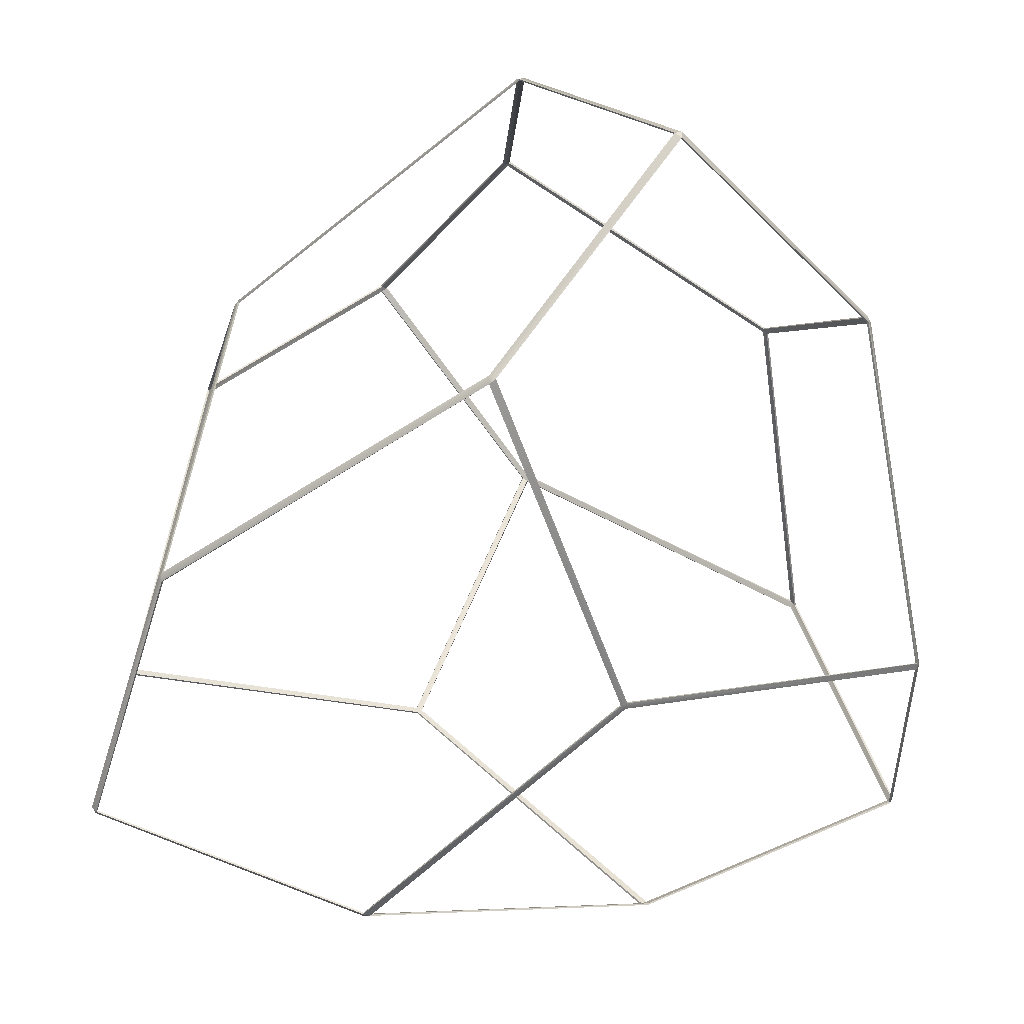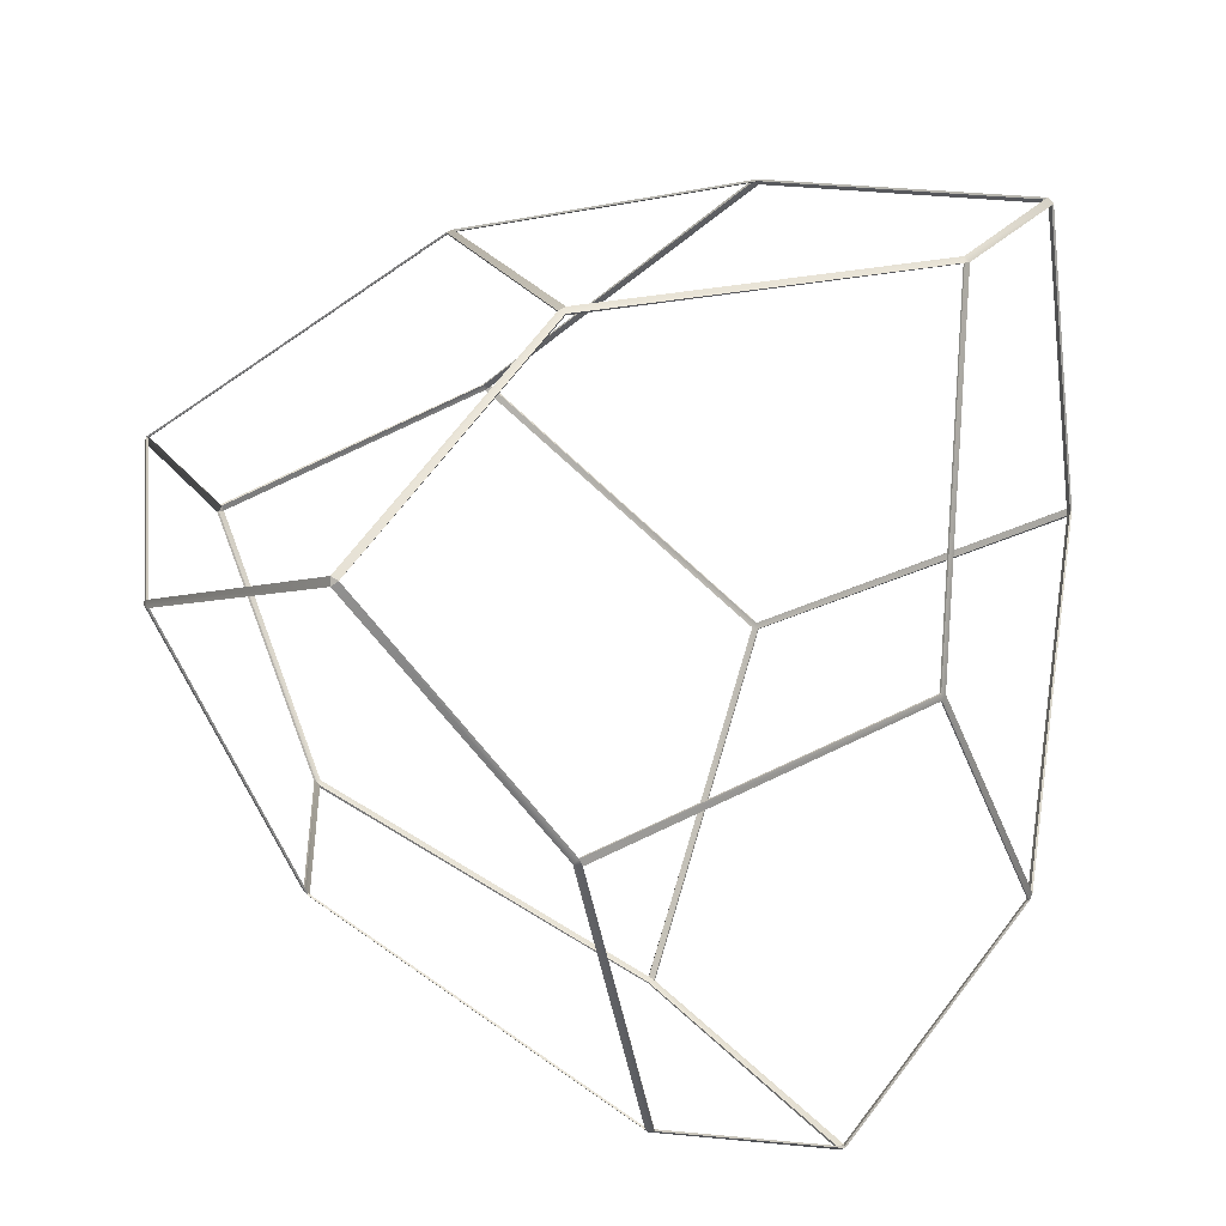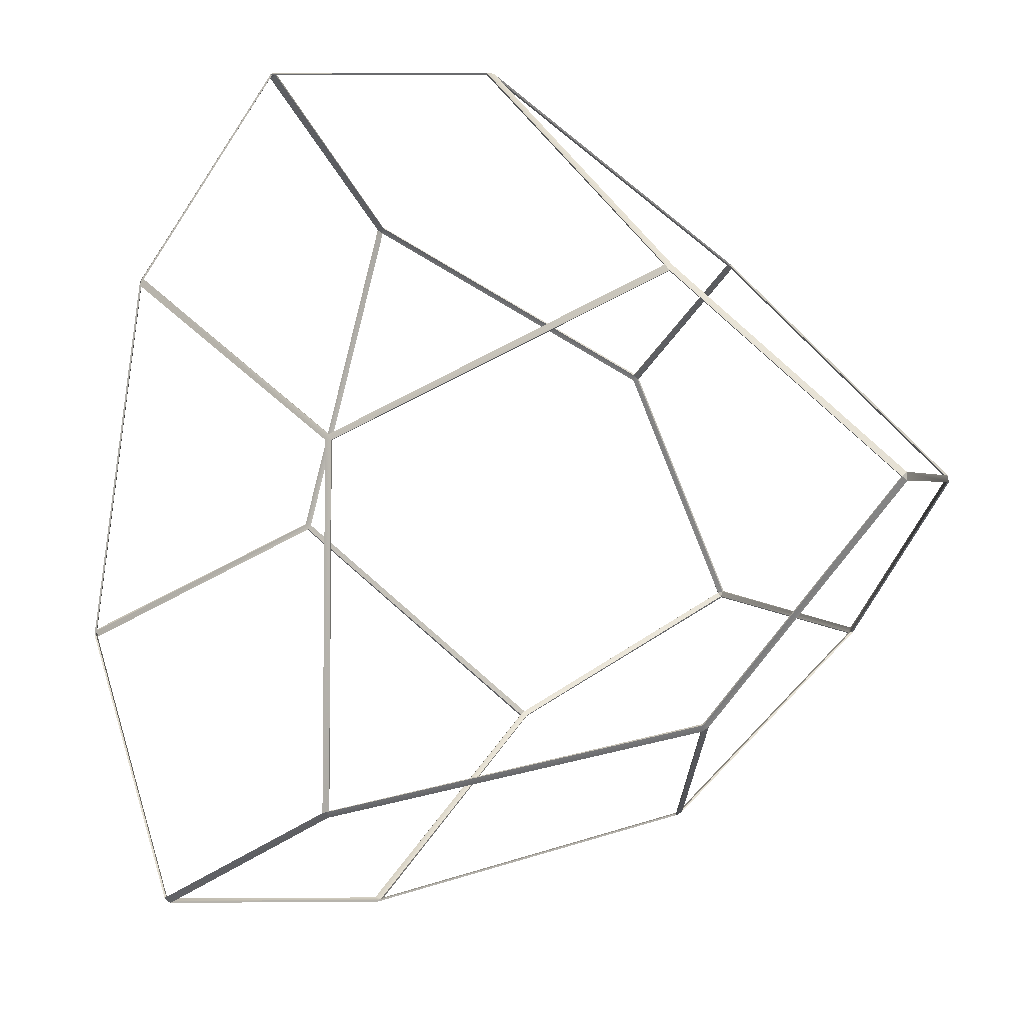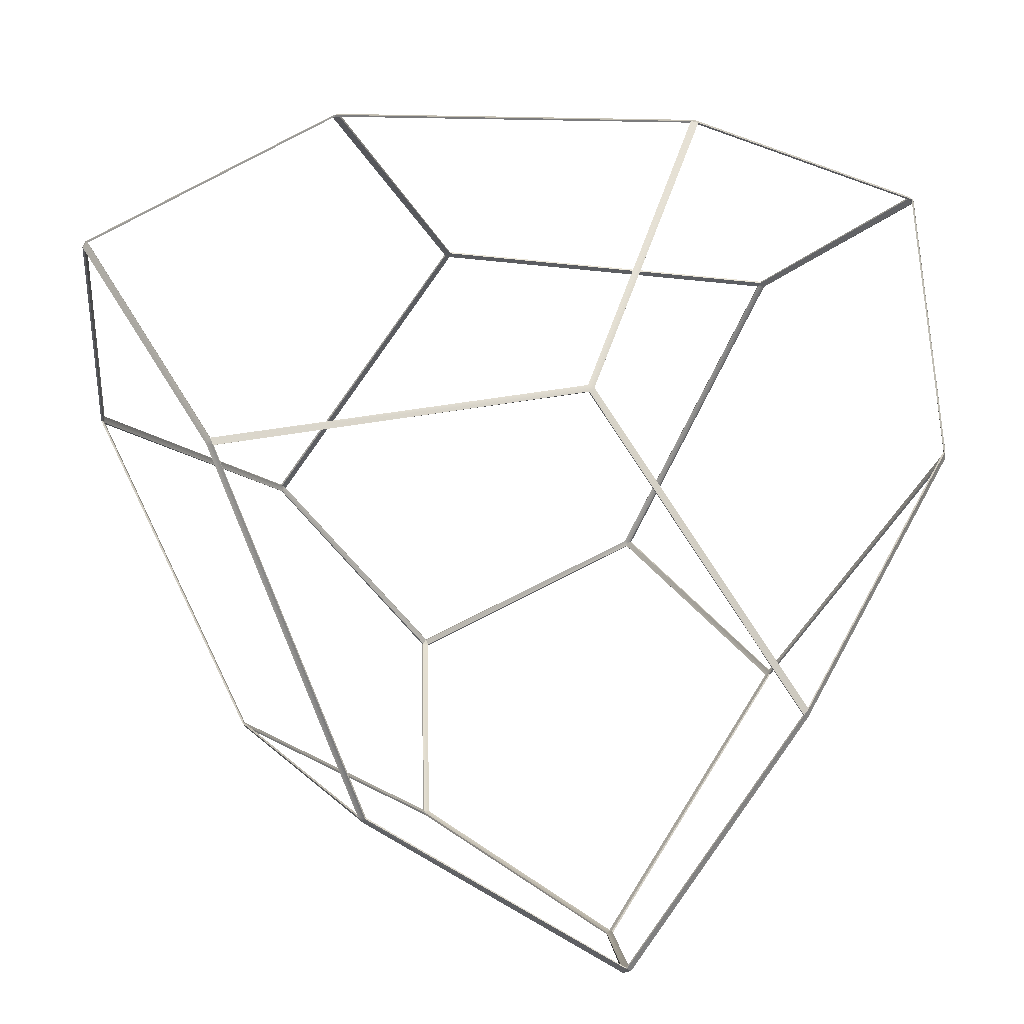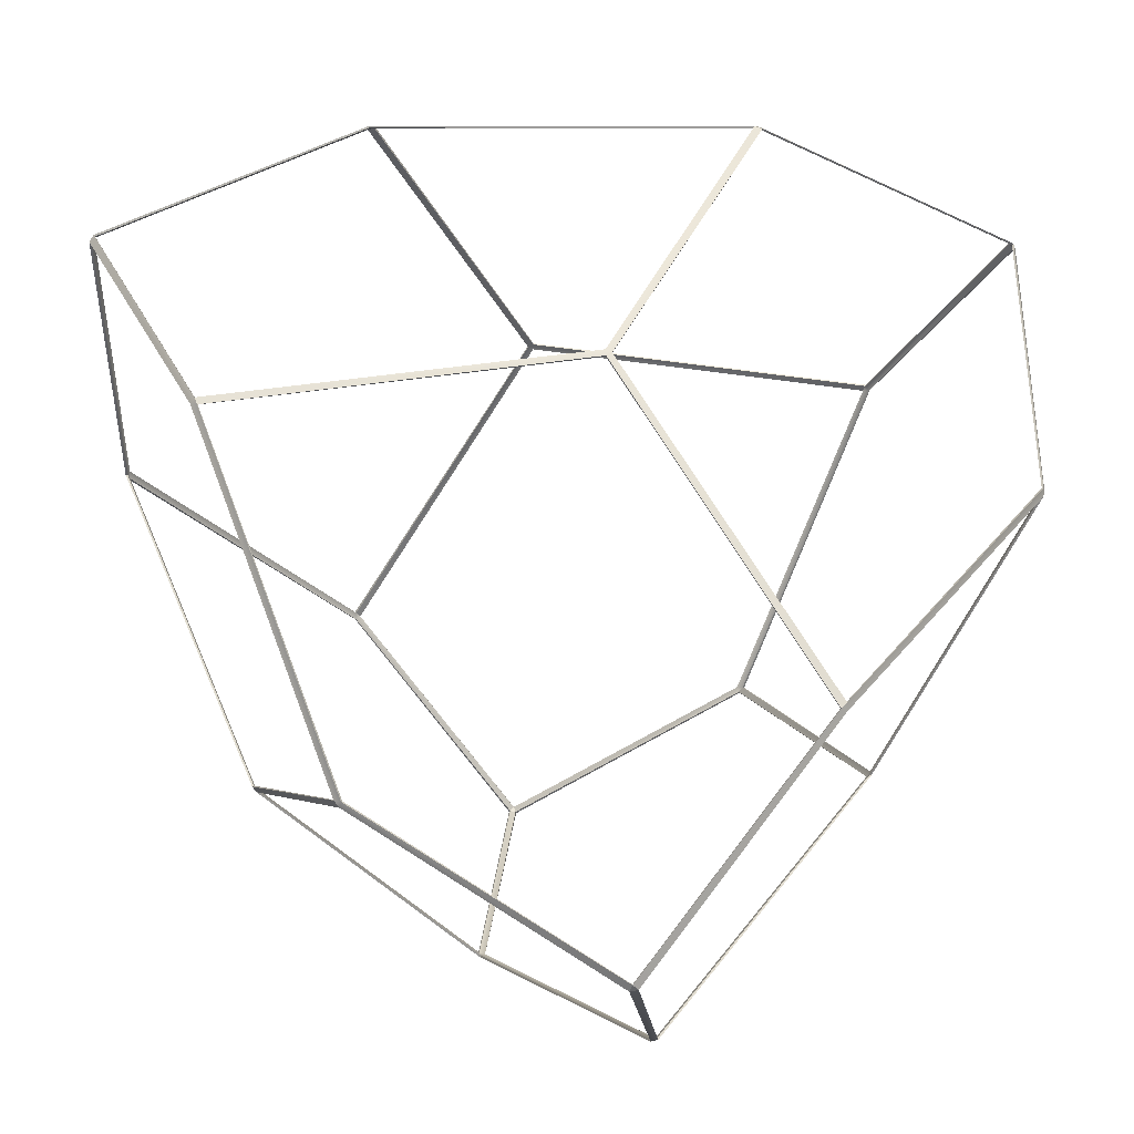
<metadata>
{"format":"obj","ext":"obj","renderer":"f3d","projection":"perspective","resolution":1024,"background":"white","views":[{"elev":-4.7,"azim":114.6,"up":"+Y"},{"elev":-41.0,"azim":72.4,"up":"+Y"},{"elev":-54.3,"azim":81.2,"up":"+Z"},{"elev":18.1,"azim":-59.5,"up":"+Z"},{"elev":4.9,"azim":-142.9,"up":"+Y"}]}
</metadata>
<code>
g default
v 0.5918 0.5825 0.5962
v 0.5774 0.5897 0.6033
v 0.5846 0.5753 0.6106
v 0.4702 1.181 -0.258
v 0.4698 1.181 -0.2376
v 0.484 1.176 -0.249
v -0.4741 1.163 0.2292
v -0.4601 1.167 0.2381
v -0.46 1.168 0.2178
v -0.8687 0.8581 0.887
v -0.8582 0.8718 0.8834
v -0.8722 0.8684 0.8732
v -0.2128 0.4529 1.181
v -0.2239 0.4671 1.176
v -0.2328 0.4531 1.181
v 1.174 -0.2588 0.4794
v 1.174 -0.2386 0.4792
v 1.169 -0.2499 0.4932
v 1.169 0.2299 -0.4934
v 1.174 0.2388 -0.4794
v 1.174 0.2186 -0.4792
v 0.878 0.882 -0.8861
v 0.8916 0.8783 -0.8757
v 0.8883 0.868 -0.8895
v 0.2199 -0.481 1.174
v 0.2288 -0.4671 1.178
v 0.2087 -0.4668 1.178
v 0.8802 -0.8785 0.8714
v 0.8764 -0.8682 0.8852
v 0.8662 -0.8819 0.8816
v 0.2206 0.4609 -1.184
v 0.2319 0.475 -1.18
v 0.2408 0.4611 -1.184
v -0.5899 0.5846 -0.5962
v -0.5754 0.5917 -0.6034
v -0.5827 0.5774 -0.6106
v 0.4777 -1.173 0.2213
v 0.4918 -1.168 0.2326
v 0.478 -1.173 0.2416
v 0.5866 -0.5794 -0.6106
v 0.5939 -0.5866 -0.5962
v 0.5794 -0.5937 -0.6033
v -1.182 0.2107 0.4792
v -1.177 0.2219 0.4932
v -1.182 0.2307 0.4793
v -0.5867 -0.5956 0.6034
v -0.594 -0.5813 0.6106
v -0.6012 -0.5885 0.5962
v -1.184 -0.2489 -0.4795
v -1.184 -0.2288 -0.4792
v -1.179 -0.2399 -0.4933
v -0.4634 -1.185 -0.2505
v -0.4633 -1.185 -0.2302
v -0.4773 -1.181 -0.2416
v -0.2328 -0.4631 -1.18
v -0.2127 -0.4629 -1.18
v -0.224 -0.4769 -1.176
v -0.8819 -0.873 -0.8914
v -0.8782 -0.8624 -0.9049
v -0.8679 -0.8764 -0.9016
v 0.595 0.5854 0.5989
v 0.5875 0.578 0.6138
v 1.174 -0.2495 0.4965
v 1.179 -0.2361 0.4799
v 0.58 0.5928 0.6063
v 0.4872 1.181 -0.2485
v 0.4705 1.186 -0.2351
v -0.2235 0.4704 1.18
v -0.2103 0.4536 1.186
v 0.4714 1.186 -0.2583
v 0.8963 0.8818 -0.8762
v 0.8787 0.8865 -0.8895
v -0.4608 1.173 0.2155
v -0.4613 1.172 0.2384
v -0.4775 1.167 0.2289
v -0.578 0.5949 -0.6063
v -0.593 0.5875 -0.5989
v -0.8767 0.8719 0.8739
v -0.8588 0.8764 0.8868
v -0.872 0.8588 0.8916
v -1.187 0.2311 0.4806
v -1.181 0.2215 0.4967
v -0.2331 0.4544 1.186
v 0.2063 -0.4675 1.183
v 0.2291 -0.4683 1.183
v 1.179 -0.2591 0.4806
v 0.8799 -0.8688 0.8898
v 0.8847 -0.8819 0.8721
v 1.179 0.2161 -0.48
v 1.179 0.2391 -0.4806
v 1.173 0.2296 -0.4968
v 0.5971 -0.5895 -0.5989
v 0.5895 -0.582 -0.6138
v 0.8918 0.8686 -0.8941
v 0.2411 0.4623 -1.189
v 0.2315 0.4784 -1.184
v 0.2195 -0.4844 1.178
v -0.5969 -0.584 0.6138
v -0.5894 -0.5988 0.6063
v 0.8668 -0.8866 0.8851
v 0.4792 -1.178 0.2419
v 0.4953 -1.172 0.2323
v 0.2181 0.4616 -1.189
v -0.2102 -0.4636 -1.185
v -0.2331 -0.4642 -1.185
v -0.5855 0.5801 -0.6138
v -1.184 -0.2394 -0.4965
v -1.189 -0.2263 -0.4799
v 0.4785 -1.178 0.2189
v -0.464 -1.19 -0.2278
v -0.4646 -1.19 -0.2508
v 0.5821 -0.5969 -0.6062
v -0.2236 -0.4802 -1.18
v -1.187 0.2083 0.4799
v -1.189 -0.2491 -0.4807
v -0.6043 -0.5914 0.5989
v -0.4806 -1.185 -0.2413
v -0.8816 -0.8629 -0.9096
v -0.8864 -0.8765 -0.8923
v -0.8685 -0.8809 -0.9052
g Pentagon_tritetrahedron__tetartoid_1:Mesh
f 61 62 63 64
f 65 61 66 67
f 62 65 68 69
f 70 66 71 72
f 67 70 73 74
f 75 73 76 77
f 74 75 78 79
f 80 78 81 82
f 79 80 83 68
f 69 83 84 85
f 86 63 87 88
f 64 86 89 90
f 91 89 92 93
f 90 91 94 71
f 72 94 95 96
f 97 84 98 99
f 85 97 100 87
f 88 100 101 102
f 103 95 104 105
f 96 103 106 76
f 77 106 107 108
f 109 101 110 111
f 102 109 112 92
f 93 112 113 104
f 114 81 108 115
f 82 114 116 98
f 99 116 117 110
f 115 107 118 119
f 111 117 119 120
f 105 113 120 118
f 61 65 62
f 70 67 66
f 75 74 73
f 80 79 78
f 69 68 83
f 86 64 63
f 91 90 89
f 72 71 94
f 97 85 84
f 88 87 100
f 103 96 95
f 77 76 106
f 109 102 101
f 93 92 112
f 114 82 81
f 99 98 116
f 115 108 107
f 111 110 117
f 105 104 113
f 119 118 120
f 1 17 18 3
f 2 5 6 1
f 3 13 14 2
f 4 22 23 6
f 5 8 9 4
f 7 34 35 9
f 8 11 12 7
f 10 44 45 12
f 11 14 15 10
f 13 26 27 15
f 16 28 29 18
f 17 20 21 16
f 19 40 41 21
f 20 23 24 19
f 22 32 33 24
f 25 46 47 27
f 26 29 30 25
f 28 38 39 30
f 31 55 56 33
f 32 35 36 31
f 34 50 51 36
f 37 52 53 39
f 38 41 42 37
f 40 56 57 42
f 43 49 50 45
f 44 47 48 43
f 46 53 54 48
f 49 58 59 51
f 52 60 58 54
f 55 59 60 57
f 1 3 2
f 4 6 5
f 7 9 8
f 10 12 11
f 13 15 14
f 16 18 17
f 19 21 20
f 22 24 23
f 25 27 26
f 28 30 29
f 31 33 32
f 34 36 35
f 37 39 38
f 40 42 41
f 43 45 44
f 46 48 47
f 49 51 50
f 52 54 53
f 55 57 56
f 58 60 59
f 3 18 63 62
f 17 1 61 64
f 1 6 66 61
f 5 2 65 67
f 2 14 68 65
f 13 3 62 69
f 6 23 71 66
f 22 4 70 72
f 4 9 73 70
f 8 5 67 74
f 9 35 76 73
f 34 7 75 77
f 7 12 78 75
f 11 8 74 79
f 12 45 81 78
f 44 10 80 82
f 10 15 83 80
f 14 11 79 68
f 15 27 84 83
f 26 13 69 85
f 18 29 87 63
f 28 16 86 88
f 16 21 89 86
f 20 17 64 90
f 21 41 92 89
f 40 19 91 93
f 19 24 94 91
f 23 20 90 71
f 24 33 95 94
f 32 22 72 96
f 27 47 98 84
f 46 25 97 99
f 25 30 100 97
f 29 26 85 87
f 30 39 101 100
f 38 28 88 102
f 33 56 104 95
f 55 31 103 105
f 31 36 106 103
f 35 32 96 76
f 36 51 107 106
f 50 34 77 108
f 39 53 110 101
f 52 37 109 111
f 37 42 112 109
f 41 38 102 92
f 42 57 113 112
f 56 40 93 104
f 45 50 108 81
f 49 43 114 115
f 43 48 116 114
f 47 44 82 98
f 48 54 117 116
f 53 46 99 110
f 51 59 118 107
f 58 49 115 119
f 54 58 119 117
f 60 52 111 120
f 57 60 120 113
f 59 55 105 118
g default
v 0.5918 0.5825 0.5962
v 0.5774 0.5897 0.6033
v 0.5846 0.5753 0.6106
v 0.4702 1.181 -0.258
v 0.4698 1.181 -0.2376
v 0.484 1.176 -0.249
v -0.4741 1.163 0.2292
v -0.4601 1.167 0.2381
v -0.46 1.168 0.2178
v -0.8687 0.8581 0.887
v -0.8582 0.8718 0.8834
v -0.8722 0.8684 0.8732
v -0.2128 0.4529 1.181
v -0.2239 0.4671 1.176
v -0.2328 0.4531 1.181
v 1.174 -0.2588 0.4794
v 1.174 -0.2386 0.4792
v 1.169 -0.2499 0.4932
v 1.169 0.2299 -0.4934
v 1.174 0.2388 -0.4794
v 1.174 0.2186 -0.4792
v 0.878 0.882 -0.8861
v 0.8916 0.8783 -0.8757
v 0.8883 0.868 -0.8895
v 0.2199 -0.481 1.174
v 0.2288 -0.4671 1.178
v 0.2087 -0.4668 1.178
v 0.8802 -0.8785 0.8714
v 0.8764 -0.8682 0.8852
v 0.8662 -0.8819 0.8816
v 0.2206 0.4609 -1.184
v 0.2319 0.475 -1.18
v 0.2408 0.4611 -1.184
v -0.5899 0.5846 -0.5962
v -0.5754 0.5917 -0.6034
v -0.5827 0.5774 -0.6106
v 0.4777 -1.173 0.2213
v 0.4918 -1.168 0.2326
v 0.478 -1.173 0.2416
v 0.5866 -0.5794 -0.6106
v 0.5939 -0.5866 -0.5962
v 0.5794 -0.5937 -0.6033
v -1.182 0.2107 0.4792
v -1.177 0.2219 0.4932
v -1.182 0.2307 0.4793
v -0.5867 -0.5956 0.6034
v -0.594 -0.5813 0.6106
v -0.6012 -0.5885 0.5962
v -1.184 -0.2489 -0.4795
v -1.184 -0.2288 -0.4792
v -1.179 -0.2399 -0.4933
v -0.4634 -1.185 -0.2505
v -0.4633 -1.185 -0.2302
v -0.4773 -1.181 -0.2416
v -0.2328 -0.4631 -1.18
v -0.2127 -0.4629 -1.18
v -0.224 -0.4769 -1.176
v -0.8819 -0.873 -0.8914
v -0.8782 -0.8624 -0.9049
v -0.8679 -0.8764 -0.9016
v 0.595 0.5854 0.5989
v 0.5875 0.578 0.6138
v 1.174 -0.2495 0.4965
v 1.179 -0.2361 0.4799
v 0.58 0.5928 0.6063
v 0.4872 1.181 -0.2485
v 0.4705 1.186 -0.2351
v -0.2235 0.4704 1.18
v -0.2103 0.4536 1.186
v 0.4714 1.186 -0.2583
v 0.8963 0.8818 -0.8762
v 0.8787 0.8865 -0.8895
v -0.4608 1.173 0.2155
v -0.4613 1.172 0.2384
v -0.4775 1.167 0.2289
v -0.578 0.5949 -0.6063
v -0.593 0.5875 -0.5989
v -0.8767 0.8719 0.8739
v -0.8588 0.8764 0.8868
v -0.872 0.8588 0.8916
v -1.187 0.2311 0.4806
v -1.181 0.2215 0.4967
v -0.2331 0.4544 1.186
v 0.2063 -0.4675 1.183
v 0.2291 -0.4683 1.183
v 1.179 -0.2591 0.4806
v 0.8799 -0.8688 0.8898
v 0.8847 -0.8819 0.8721
v 1.179 0.2161 -0.48
v 1.179 0.2391 -0.4806
v 1.173 0.2296 -0.4968
v 0.5971 -0.5895 -0.5989
v 0.5895 -0.582 -0.6138
v 0.8918 0.8686 -0.8941
v 0.2411 0.4623 -1.189
v 0.2315 0.4784 -1.184
v 0.2195 -0.4844 1.178
v -0.5969 -0.584 0.6138
v -0.5894 -0.5988 0.6063
v 0.8668 -0.8866 0.8851
v 0.4792 -1.178 0.2419
v 0.4953 -1.172 0.2323
v 0.2181 0.4616 -1.189
v -0.2102 -0.4636 -1.185
v -0.2331 -0.4642 -1.185
v -0.5855 0.5801 -0.6138
v -1.184 -0.2394 -0.4965
v -1.189 -0.2263 -0.4799
v 0.4785 -1.178 0.2189
v -0.464 -1.19 -0.2278
v -0.4646 -1.19 -0.2508
v 0.5821 -0.5969 -0.6062
v -0.2236 -0.4802 -1.18
v -1.187 0.2083 0.4799
v -1.189 -0.2491 -0.4807
v -0.6043 -0.5914 0.5989
v -0.4806 -1.185 -0.2413
v -0.8816 -0.8629 -0.9096
v -0.8864 -0.8765 -0.8923
v -0.8685 -0.8809 -0.9052
g Pentagon_tritetrahedron__tetartoid_1:Mesh
f 181 182 183 184
f 185 181 186 187
f 182 185 188 189
f 190 186 191 192
f 187 190 193 194
f 195 193 196 197
f 194 195 198 199
f 200 198 201 202
f 199 200 203 188
f 189 203 204 205
f 206 183 207 208
f 184 206 209 210
f 211 209 212 213
f 210 211 214 191
f 192 214 215 216
f 217 204 218 219
f 205 217 220 207
f 208 220 221 222
f 223 215 224 225
f 216 223 226 196
f 197 226 227 228
f 229 221 230 231
f 222 229 232 212
f 213 232 233 224
f 234 201 228 235
f 202 234 236 218
f 219 236 237 230
f 235 227 238 239
f 231 237 239 240
f 225 233 240 238
f 181 185 182
f 190 187 186
f 195 194 193
f 200 199 198
f 189 188 203
f 206 184 183
f 211 210 209
f 192 191 214
f 217 205 204
f 208 207 220
f 223 216 215
f 197 196 226
f 229 222 221
f 213 212 232
f 234 202 201
f 219 218 236
f 235 228 227
f 231 230 237
f 225 224 233
f 239 238 240
f 121 137 138 123
f 122 125 126 121
f 123 133 134 122
f 124 142 143 126
f 125 128 129 124
f 127 154 155 129
f 128 131 132 127
f 130 164 165 132
f 131 134 135 130
f 133 146 147 135
f 136 148 149 138
f 137 140 141 136
f 139 160 161 141
f 140 143 144 139
f 142 152 153 144
f 145 166 167 147
f 146 149 150 145
f 148 158 159 150
f 151 175 176 153
f 152 155 156 151
f 154 170 171 156
f 157 172 173 159
f 158 161 162 157
f 160 176 177 162
f 163 169 170 165
f 164 167 168 163
f 166 173 174 168
f 169 178 179 171
f 172 180 178 174
f 175 179 180 177
f 121 123 122
f 124 126 125
f 127 129 128
f 130 132 131
f 133 135 134
f 136 138 137
f 139 141 140
f 142 144 143
f 145 147 146
f 148 150 149
f 151 153 152
f 154 156 155
f 157 159 158
f 160 162 161
f 163 165 164
f 166 168 167
f 169 171 170
f 172 174 173
f 175 177 176
f 178 180 179
f 123 138 183 182
f 137 121 181 184
f 121 126 186 181
f 125 122 185 187
f 122 134 188 185
f 133 123 182 189
f 126 143 191 186
f 142 124 190 192
f 124 129 193 190
f 128 125 187 194
f 129 155 196 193
f 154 127 195 197
f 127 132 198 195
f 131 128 194 199
f 132 165 201 198
f 164 130 200 202
f 130 135 203 200
f 134 131 199 188
f 135 147 204 203
f 146 133 189 205
f 138 149 207 183
f 148 136 206 208
f 136 141 209 206
f 140 137 184 210
f 141 161 212 209
f 160 139 211 213
f 139 144 214 211
f 143 140 210 191
f 144 153 215 214
f 152 142 192 216
f 147 167 218 204
f 166 145 217 219
f 145 150 220 217
f 149 146 205 207
f 150 159 221 220
f 158 148 208 222
f 153 176 224 215
f 175 151 223 225
f 151 156 226 223
f 155 152 216 196
f 156 171 227 226
f 170 154 197 228
f 159 173 230 221
f 172 157 229 231
f 157 162 232 229
f 161 158 222 212
f 162 177 233 232
f 176 160 213 224
f 165 170 228 201
f 169 163 234 235
f 163 168 236 234
f 167 164 202 218
f 168 174 237 236
f 173 166 219 230
f 171 179 238 227
f 178 169 235 239
f 174 178 239 237
f 180 172 231 240
f 177 180 240 233
f 179 175 225 238

</code>
